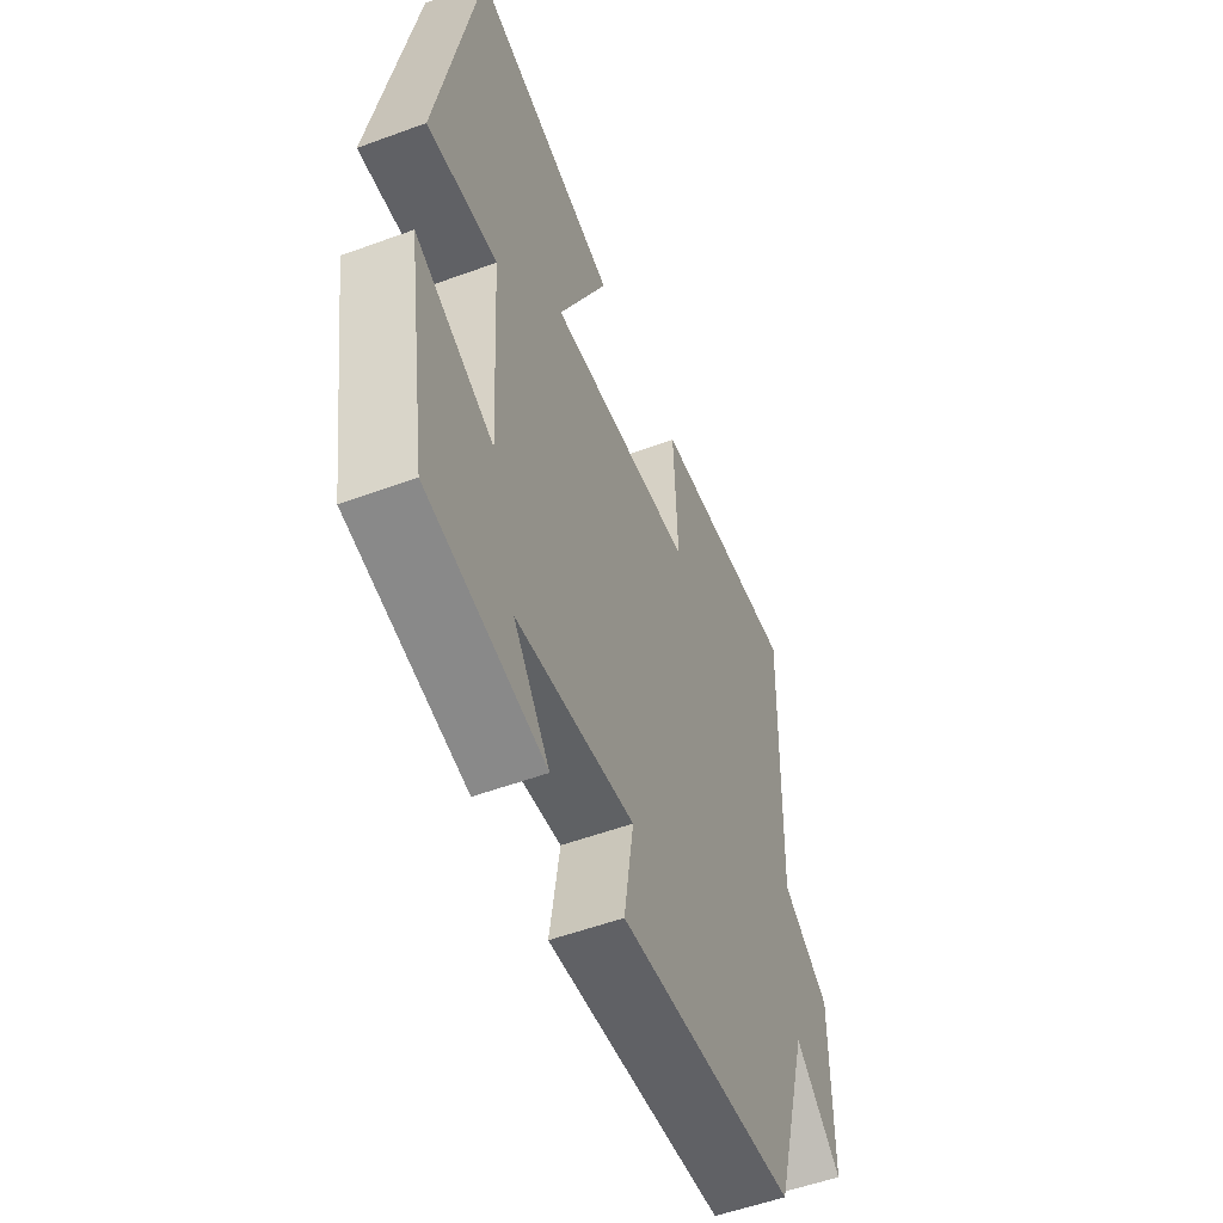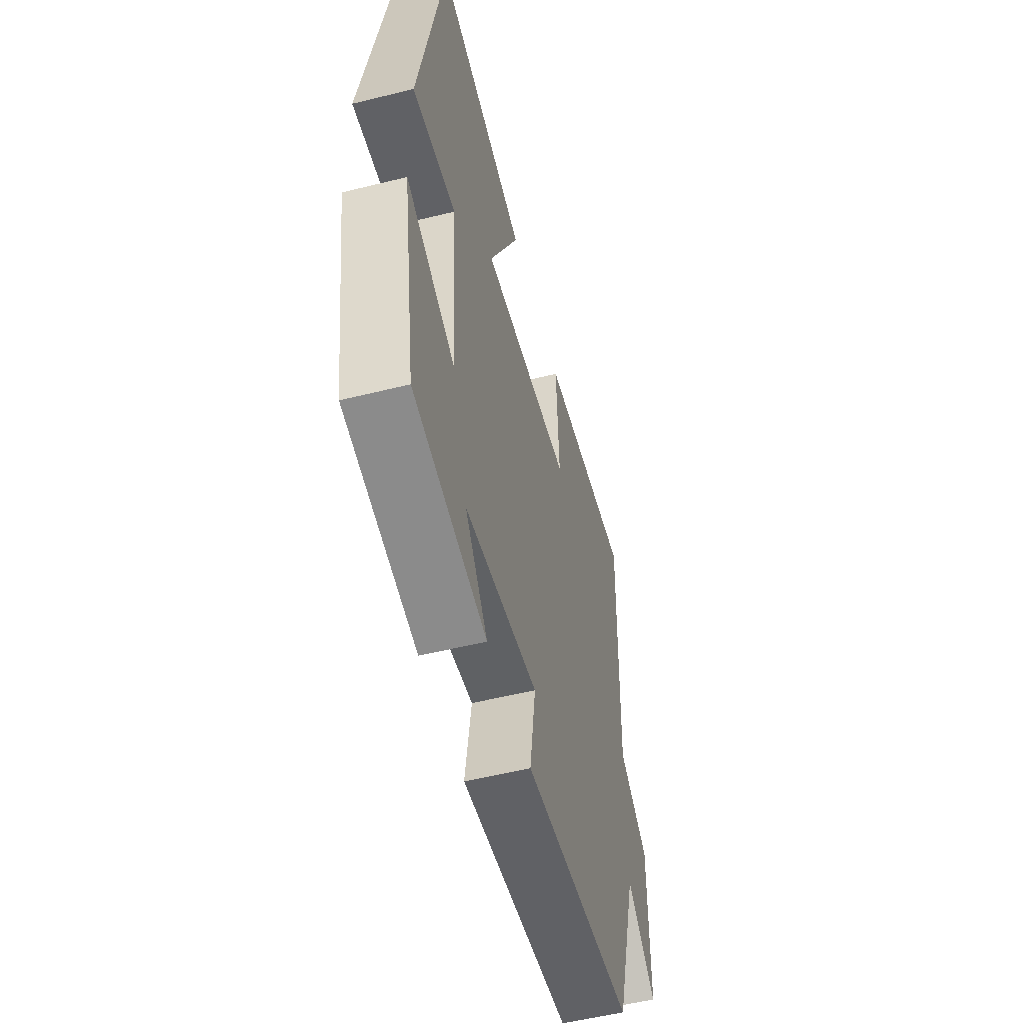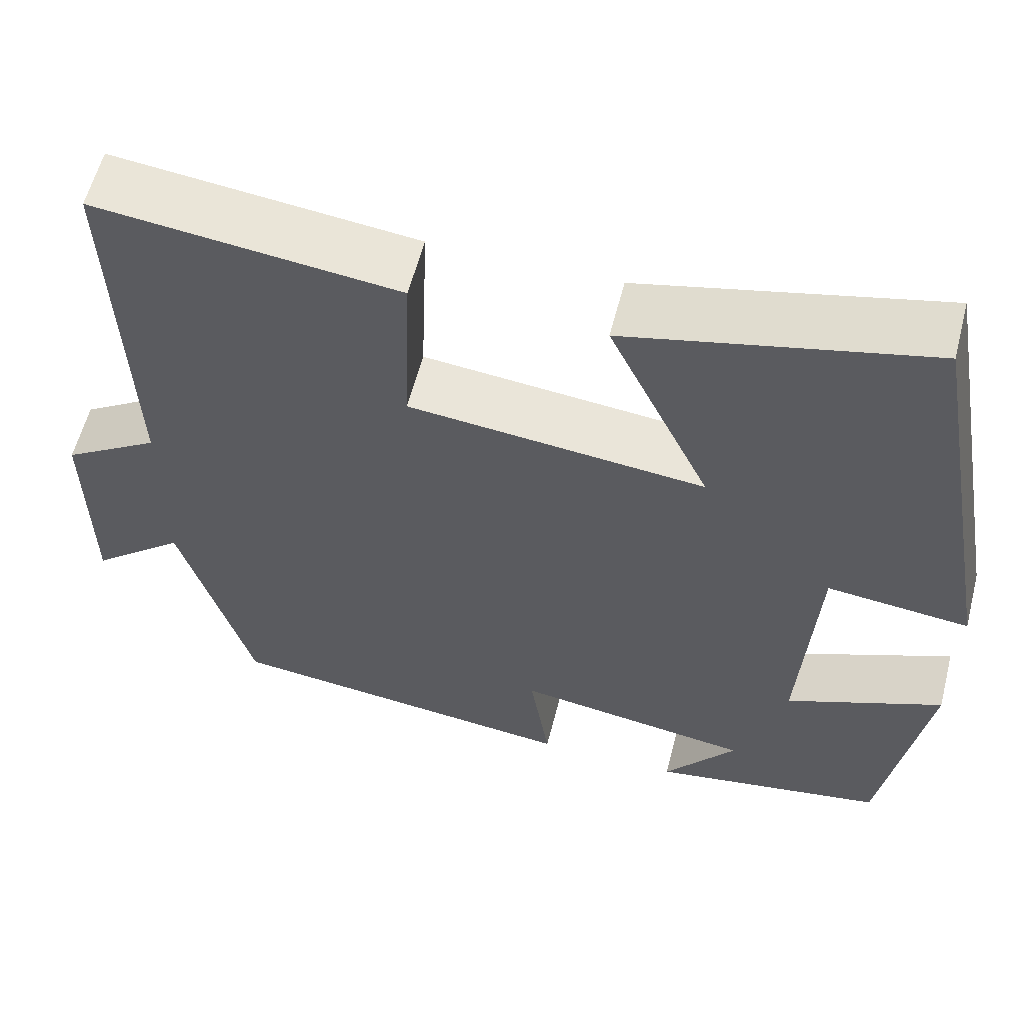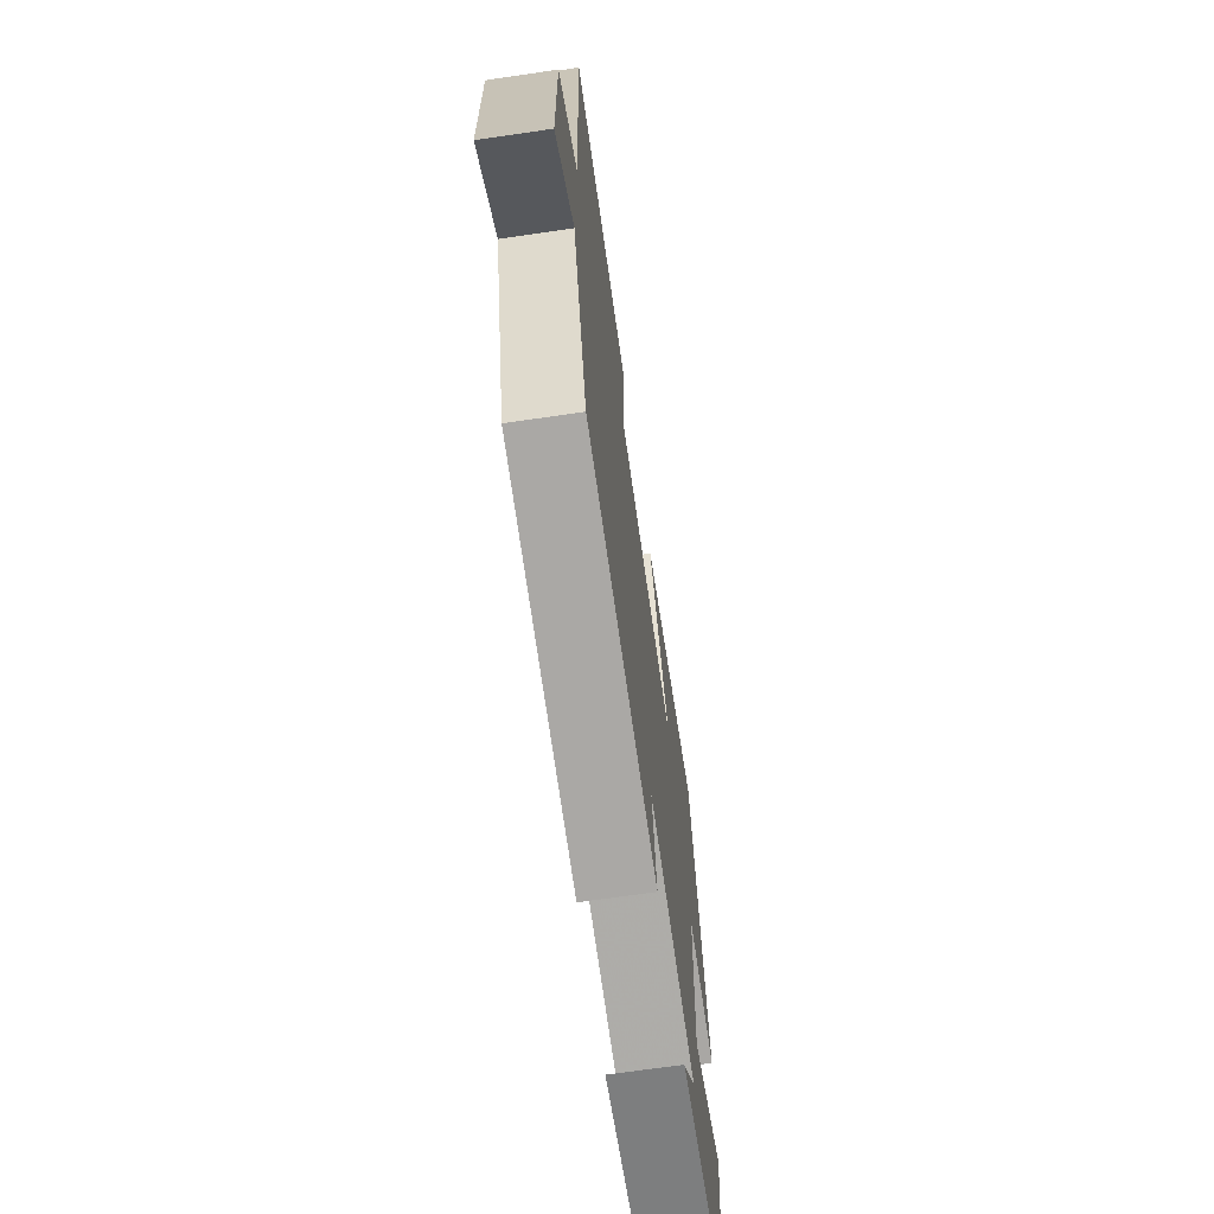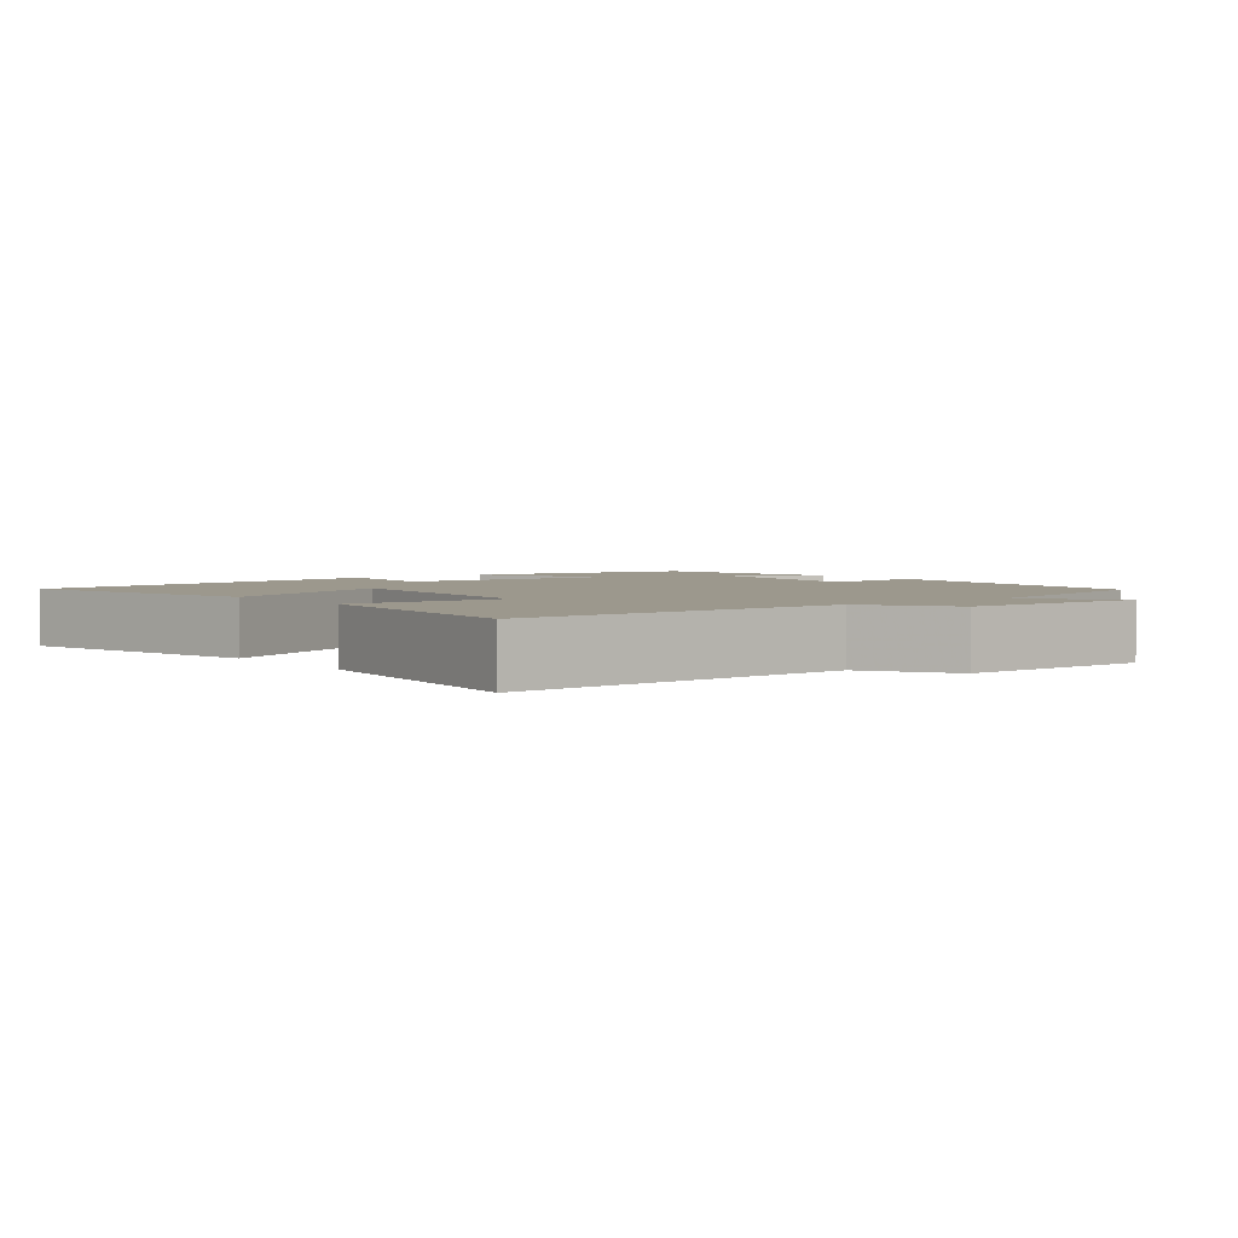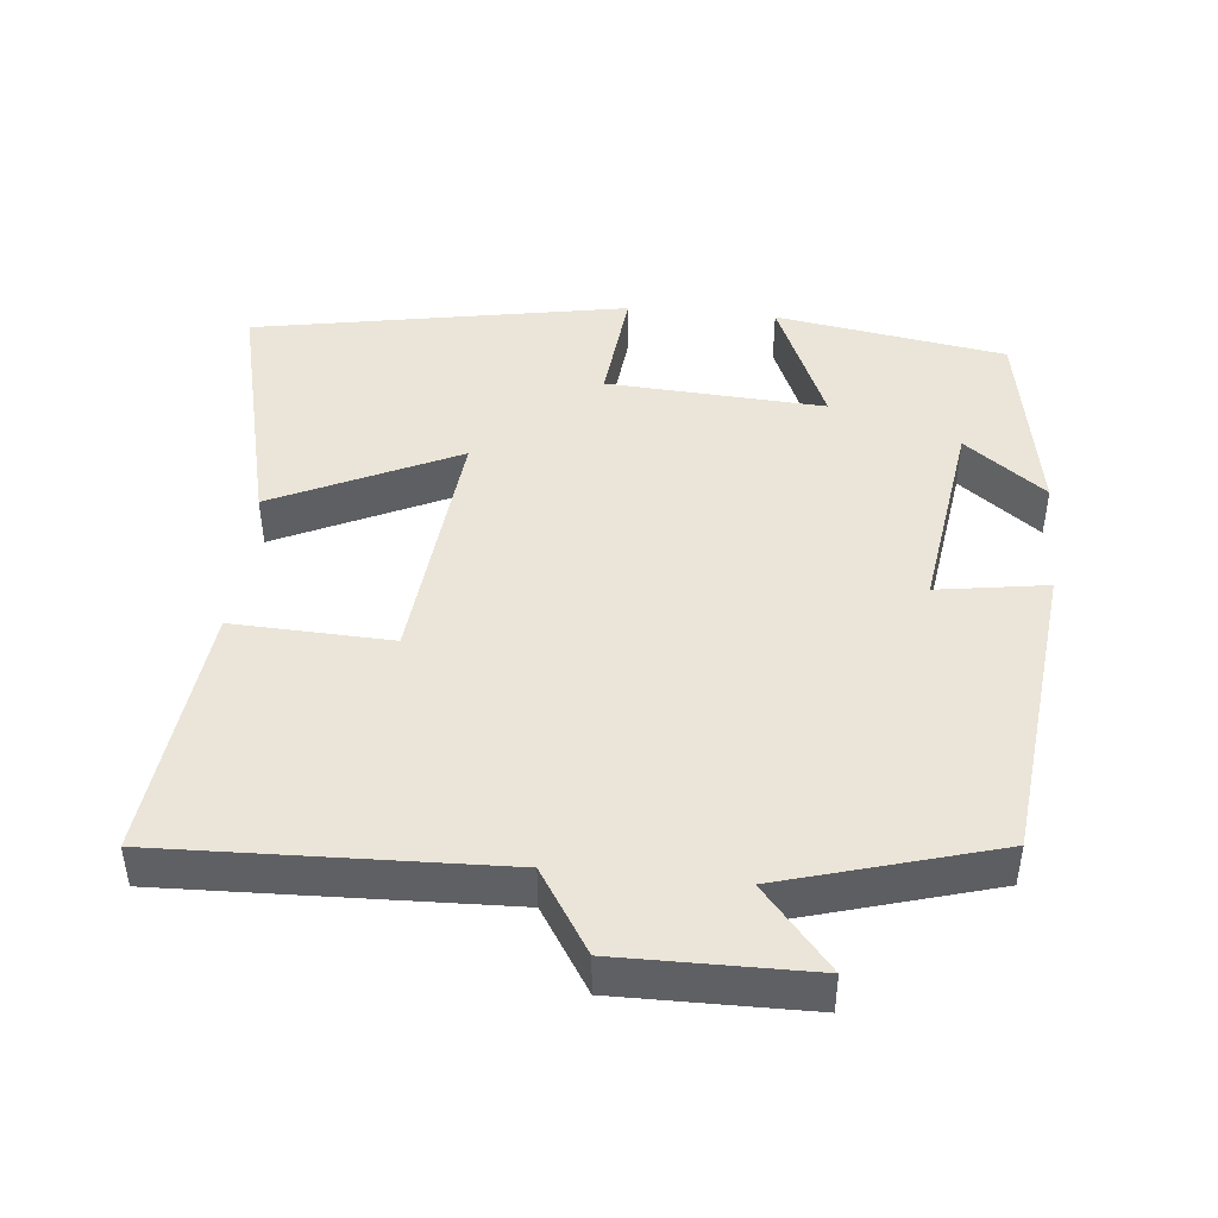
<metadata>
{"format":"obj","ext":"obj","renderer":"f3d","projection":"perspective","resolution":1024,"background":"white","views":[{"elev":-54.3,"azim":-68.7,"up":"+Z"},{"elev":-54.5,"azim":-75.3,"up":"+Z"},{"elev":58.9,"azim":-165.6,"up":"+Z"},{"elev":-69.1,"azim":98.3,"up":"+Z"},{"elev":3.0,"azim":52.5,"up":"+Y"},{"elev":44.8,"azim":95.6,"up":"+Y"}]}
</metadata>
<code>
v -0.407 0.07 0.584
v -0.057 0.07 0.5
v -0.176 0.07 0.248
v 0.17 0.07 0.282
v 0.161 0.07 0.5
v 0.515 0.07 0.539
v 0.5 0.07 0.078
v 0.613 0.07 0.006
v 0.611 0.07 -0.256
v 0.5 0.07 -0.162
v 0.416 0.07 -0.454
v -0.003 0.07 -0.5
v 0.02 0.07 -0.349
v -0.258 0.07 -0.389
v -0.173 0.07 -0.5
v -0.449 0.07 -0.451
v -0.5 0.07 -0.134
v -0.316 0.07 -0.213
v -0.334 0.07 0.087
v -0.5 0.07 0.07
v -0.407 0 0.584
v -0.057 0 0.5
v -0.176 0 0.248
v 0.17 0 0.282
v 0.161 0 0.5
v 0.515 0 0.539
v 0.5 0 0.078
v 0.613 0 0.006
v 0.611 0 -0.256
v 0.5 0 -0.162
v 0.416 0 -0.454
v -0.003 0 -0.5
v 0.02 0 -0.349
v -0.258 0 -0.389
v -0.173 0 -0.5
v -0.449 0 -0.451
v -0.5 0 -0.134
v -0.316 0 -0.213
v -0.334 0 0.087
v -0.5 0 0.07
f 1 2 3
f 20 1 3
f 19 20 3
f 18 19 3 4
f 16 17 18
f 16 18 4
f 14 15 16
f 14 16 4
f 13 14 4
f 12 13 4
f 11 12 4
f 10 11 4
f 9 10 4
f 8 9 4
f 7 8 4
f 4 5 6 7
f 23 22 21
f 23 21 40
f 23 40 39
f 24 23 39 38
f 38 37 36
f 24 38 36
f 36 35 34
f 24 36 34
f 24 34 33
f 24 33 32
f 24 32 31
f 24 31 30
f 24 30 29
f 24 29 28
f 24 28 27
f 27 26 25 24
f 1 21 22 2
f 2 22 23 3
f 3 23 24 4
f 4 24 25 5
f 5 25 26 6
f 6 26 27 7
f 7 27 28 8
f 8 28 29 9
f 9 29 30 10
f 10 30 31 11
f 11 31 32 12
f 12 32 33 13
f 13 33 34 14
f 14 34 35 15
f 15 35 36 16
f 16 36 37 17
f 17 37 38 18
f 18 38 39 19
f 19 39 40 20
f 20 40 21 1

</code>
